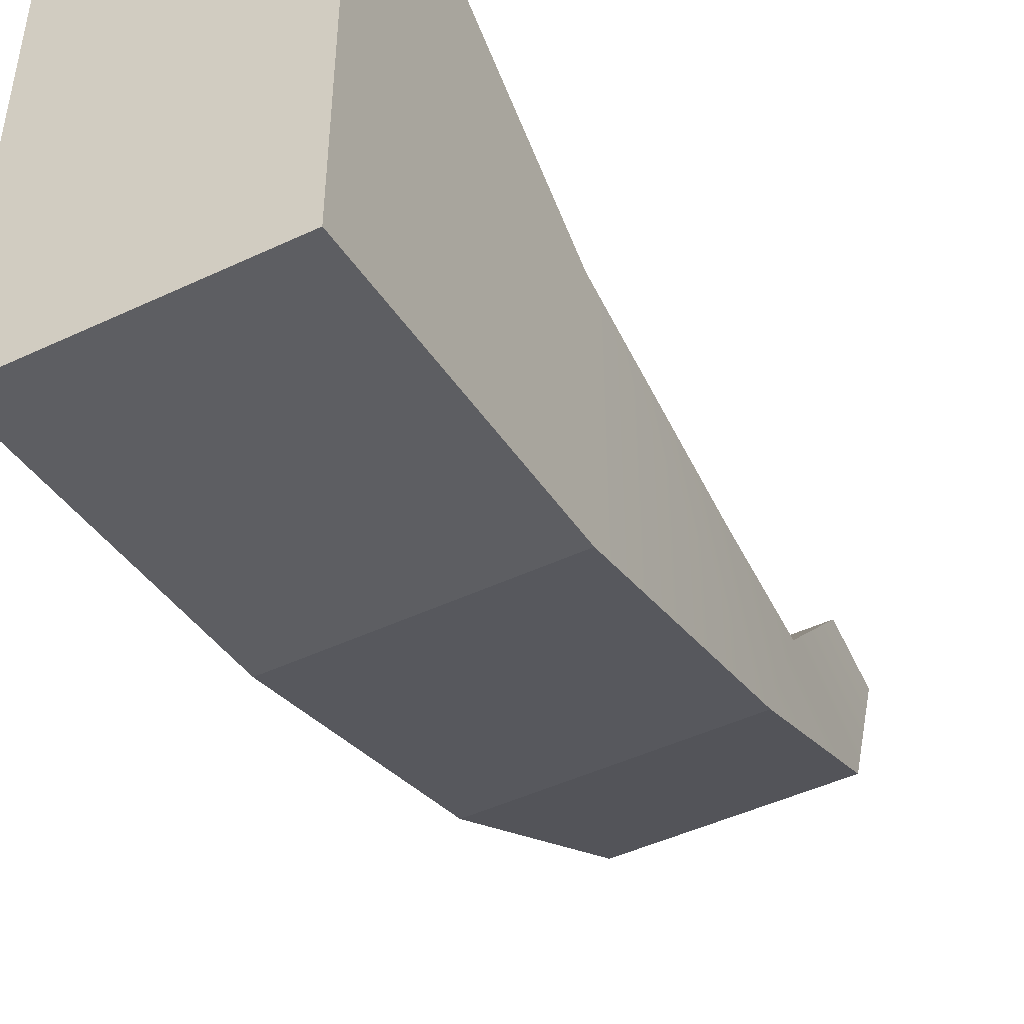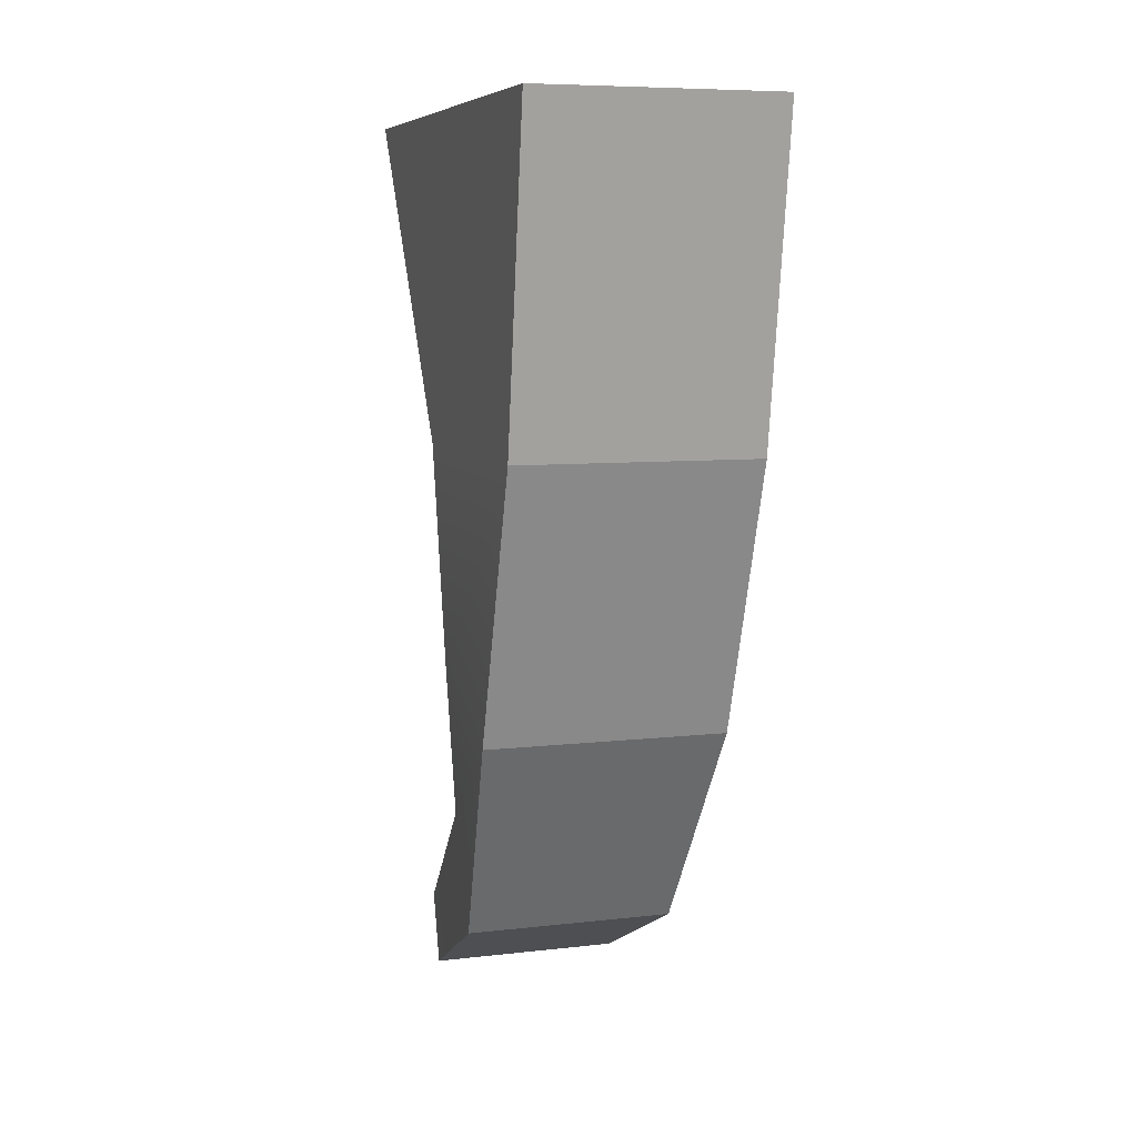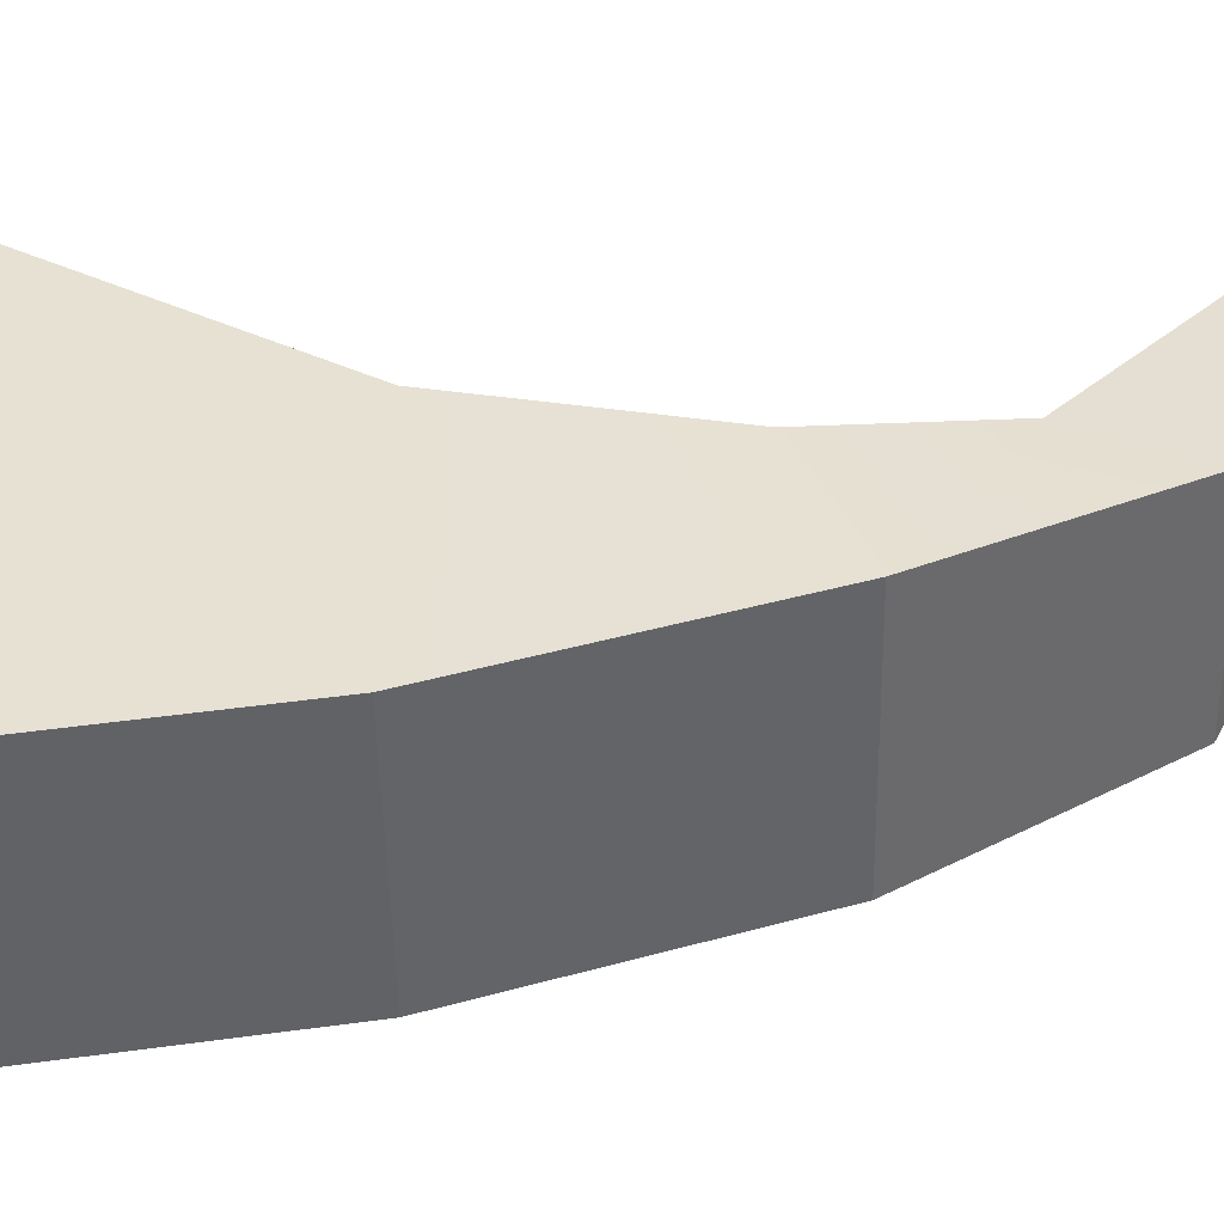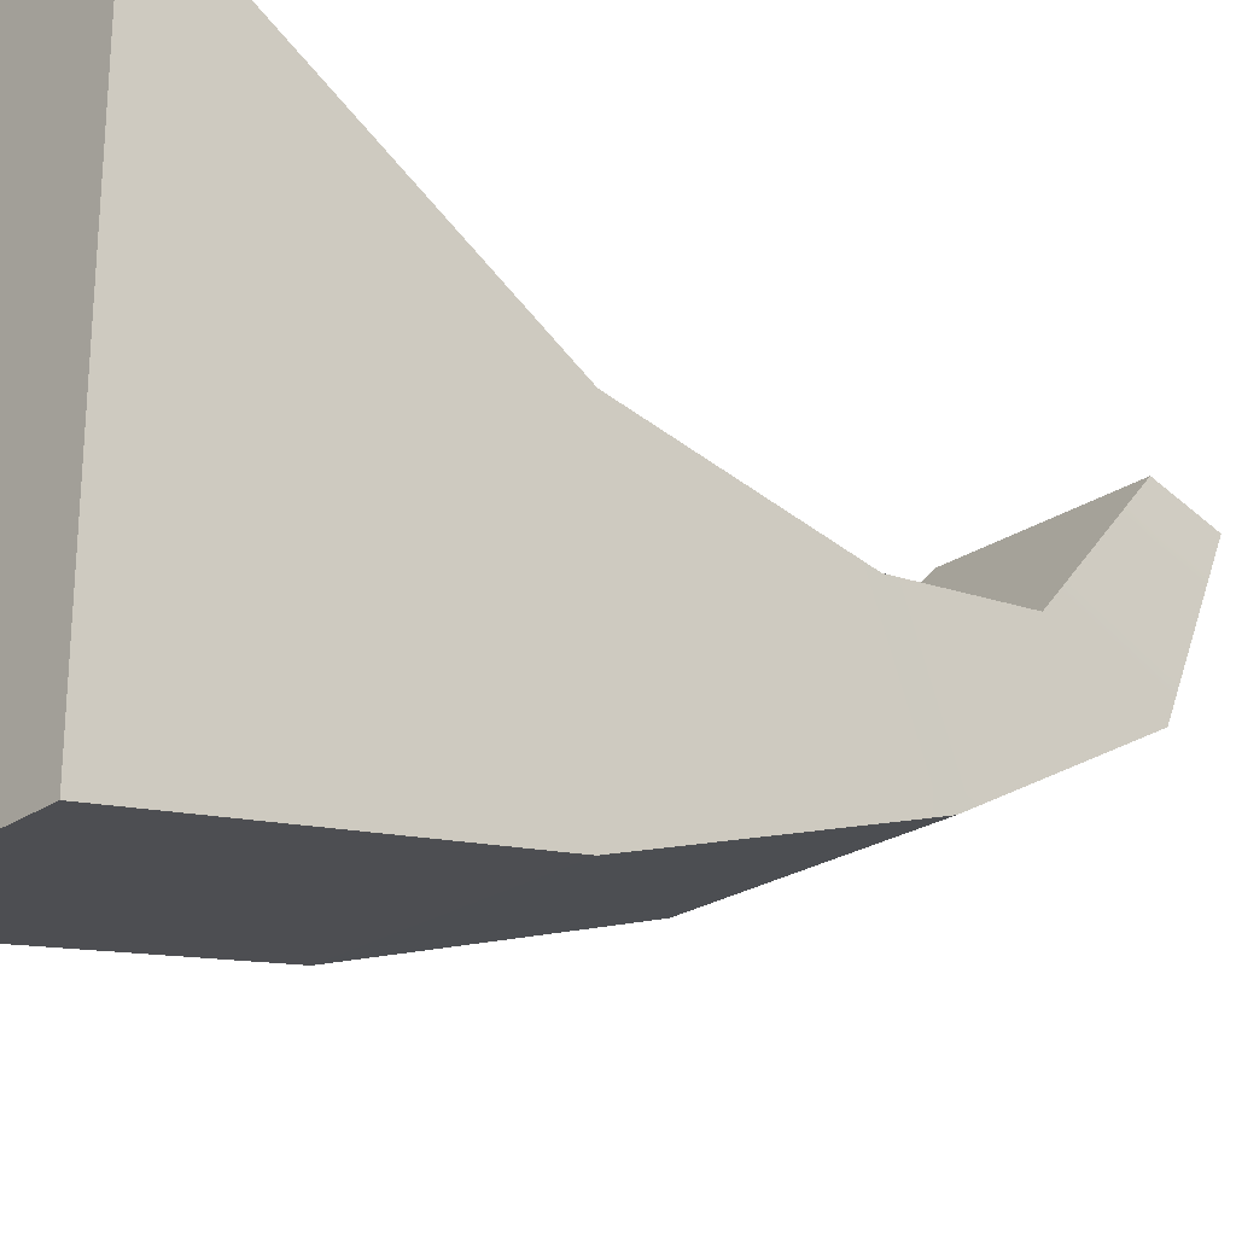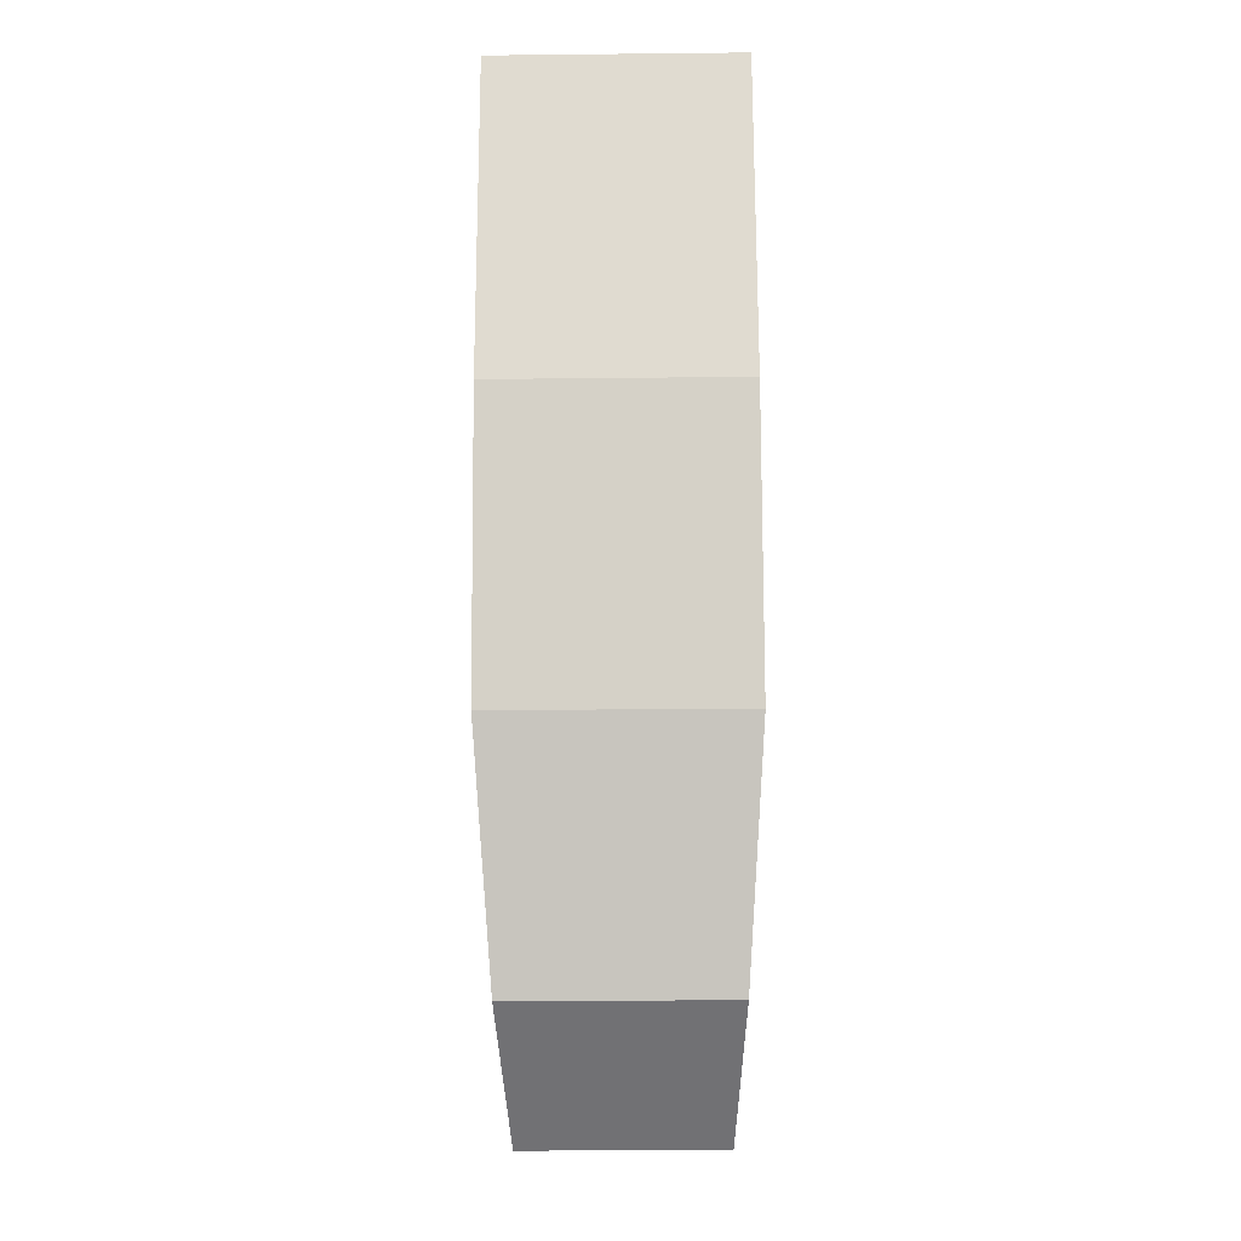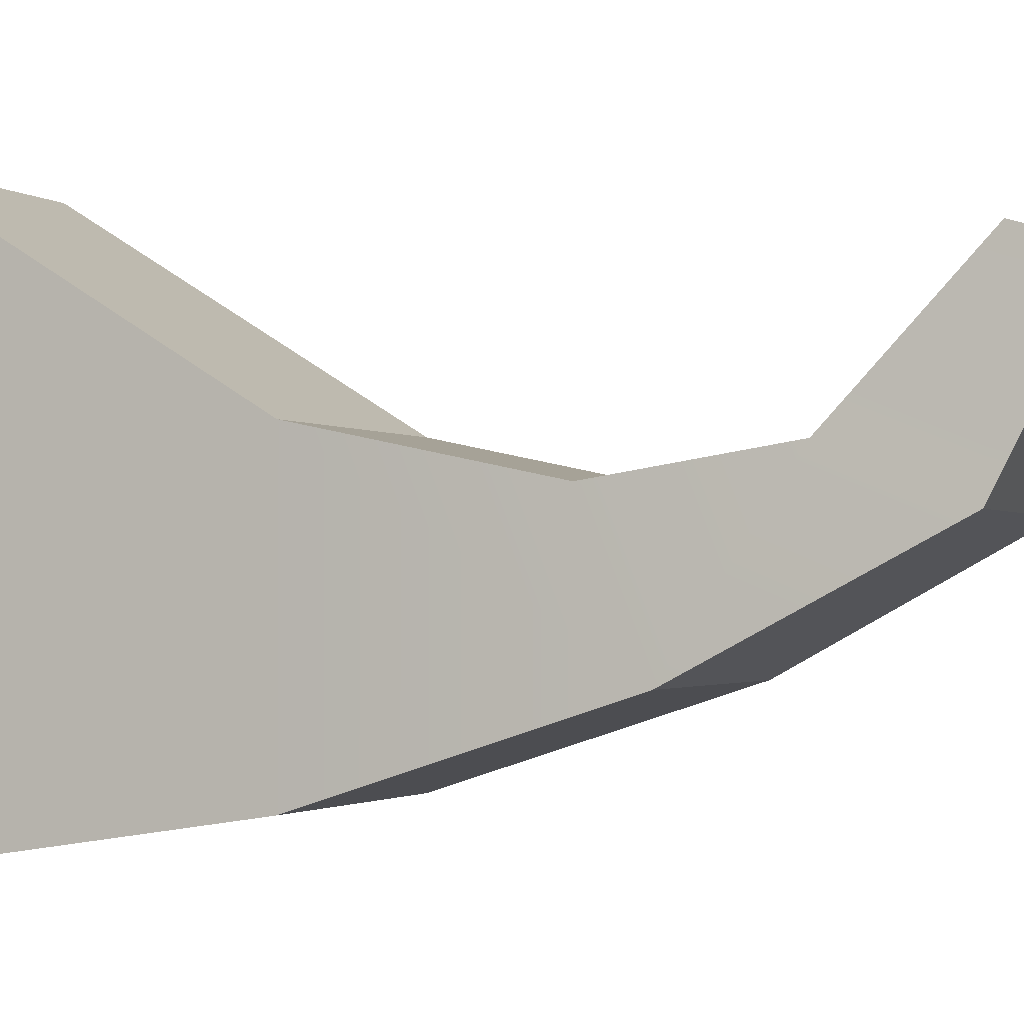
<metadata>
{"format":"obj","ext":"obj","renderer":"f3d","projection":"perspective","resolution":1024,"background":"white","views":[{"elev":-46.9,"azim":-151.9,"up":"+Z"},{"elev":7.7,"azim":162.2,"up":"+Y"},{"elev":-50.0,"azim":-88.9,"up":"+Z"},{"elev":-23.5,"azim":-131.3,"up":"+Z"},{"elev":-28.8,"azim":-179.1,"up":"+Y"},{"elev":-1.7,"azim":-67.0,"up":"+Z"}]}
</metadata>
<code>
g SM_Wep_Rifle_Laser_Trigger_01
v -0.007408 -0.001903 -0.01182
v 0.007408 -0.001903 -0.01182
v 0.007408 -0.001903 0.01932
v -0.007408 -0.001903 0.01932
v -0.005852 -0.05145 0.01444
v 0.005852 -0.05145 0.01444
v 0.005852 -0.05562 0.01321
v -0.005852 -0.05562 0.01321
v -0.007408 -0.03452 0.004694
v -0.007408 -0.02136 0.007469
v 0.007408 -0.02136 0.00747
v 0.007408 -0.03452 0.004694
v 0.007408 -0.03785 -0.003488
v 0.007408 -0.02136 -0.008846
v -0.007408 -0.02136 -0.008847
v -0.007408 -0.03785 -0.003488
v -0.007408 -0.02136 -0.008847
v -0.007408 -0.001903 -0.01182
v -0.007408 -0.001903 0.01932
v -0.007408 -0.02136 0.007469
v -0.007408 -0.03785 -0.003488
v -0.007408 -0.03452 0.004694
v -0.006453 -0.04396 0.00626
v -0.006453 -0.05073 0.00345
v -0.005852 -0.05145 0.01444
v -0.005852 -0.05562 0.01321
v -0.007408 -0.02136 0.007469
v -0.007408 -0.001903 0.01932
v 0.007408 -0.001903 0.01932
v 0.007408 -0.02136 0.00747
v 0.007408 -0.02136 0.00747
v 0.007408 -0.001903 0.01932
v 0.007408 -0.001903 -0.01182
v 0.007408 -0.02136 -0.008846
v 0.007408 -0.03452 0.004694
v 0.007408 -0.03785 -0.003488
v 0.006453 -0.04396 0.00626
v 0.006453 -0.05073 0.00345
v 0.005852 -0.05145 0.01444
v 0.005852 -0.05562 0.01321
v 0.007408 -0.02136 -0.008846
v 0.007408 -0.001903 -0.01182
v -0.007408 -0.001903 -0.01182
v -0.007408 -0.02136 -0.008847
v 0.007408 -0.03452 0.004694
v 0.006453 -0.04396 0.00626
v -0.006453 -0.04396 0.00626
v -0.007408 -0.03452 0.004694
v -0.007408 -0.03785 -0.003488
v -0.006453 -0.05073 0.00345
v 0.006453 -0.05073 0.00345
v 0.007408 -0.03785 -0.003488
v 0.006453 -0.05073 0.00345
v -0.006453 -0.05073 0.00345
v -0.005852 -0.05562 0.01321
v 0.005852 -0.05562 0.01321
v -0.006453 -0.04396 0.00626
v 0.006453 -0.04396 0.00626
v 0.005852 -0.05145 0.01444
v -0.005852 -0.05145 0.01444
g SM_Wep_Rifle_Laser_Trigger_01_0
f 3 2 1
f 4 3 1
f 7 6 5
f 8 7 5
f 11 10 9
f 12 11 9
f 15 14 13
f 16 15 13
f 19 18 17
f 20 19 17
f 20 17 21
f 22 20 21
f 22 21 23
f 21 24 23
f 23 24 25
f 24 26 25
f 29 28 27
f 30 29 27
f 33 32 31
f 34 33 31
f 34 31 35
f 36 34 35
f 35 37 36
f 37 38 36
f 37 39 38
f 39 40 38
f 43 42 41
f 44 43 41
f 47 46 45
f 48 47 45
f 51 50 49
f 52 51 49
f 55 54 53
f 56 55 53
f 59 58 57
f 60 59 57

</code>
